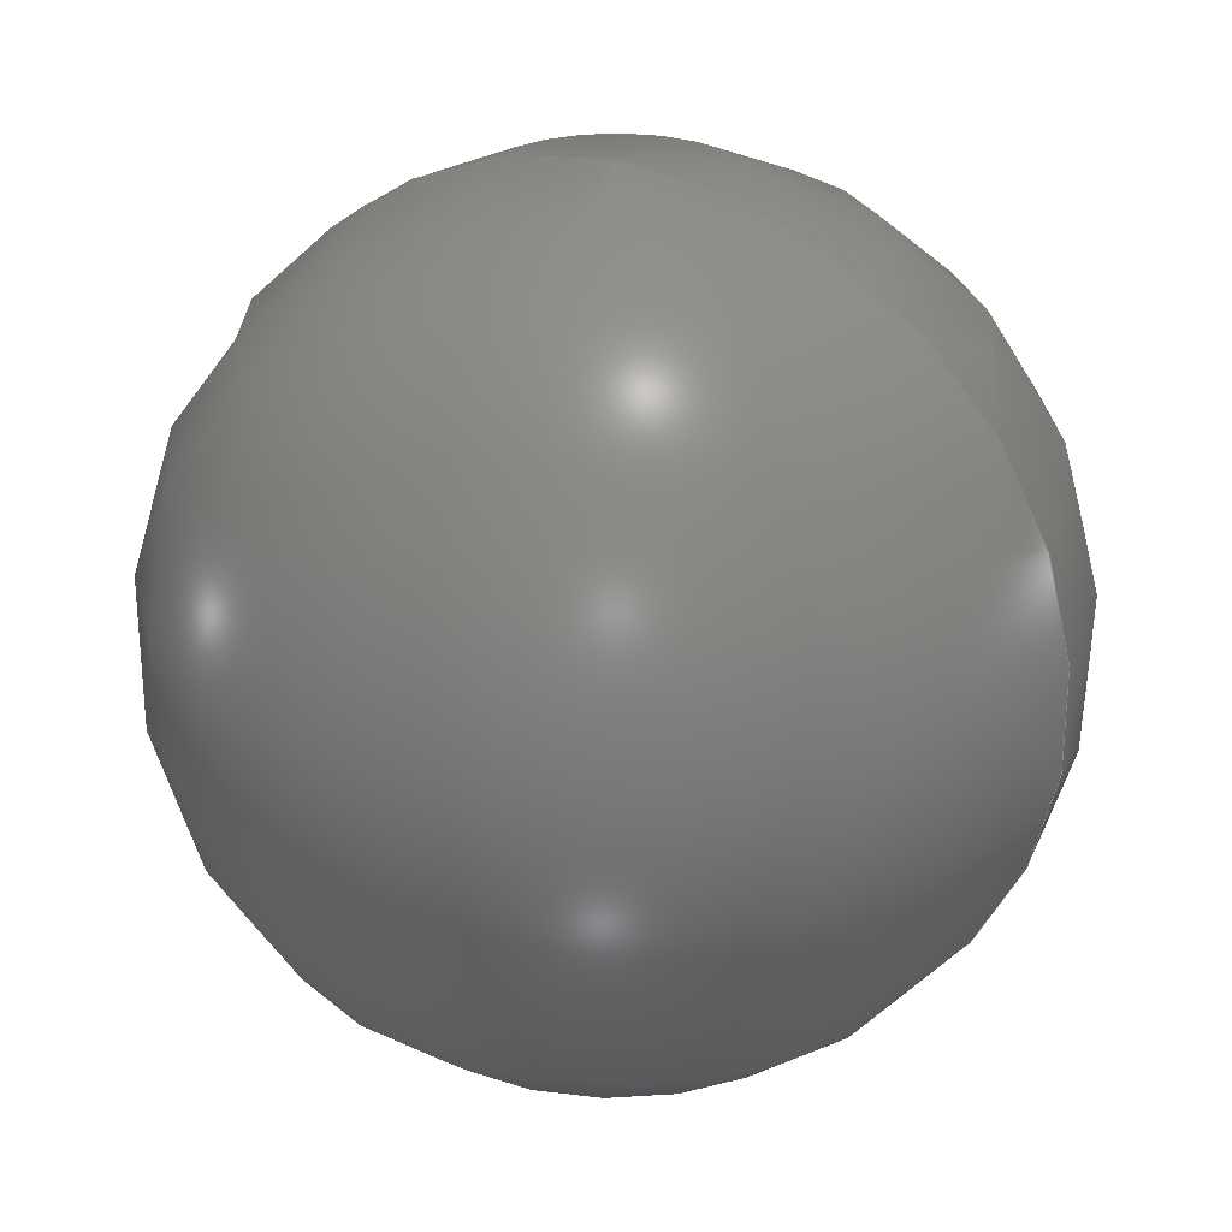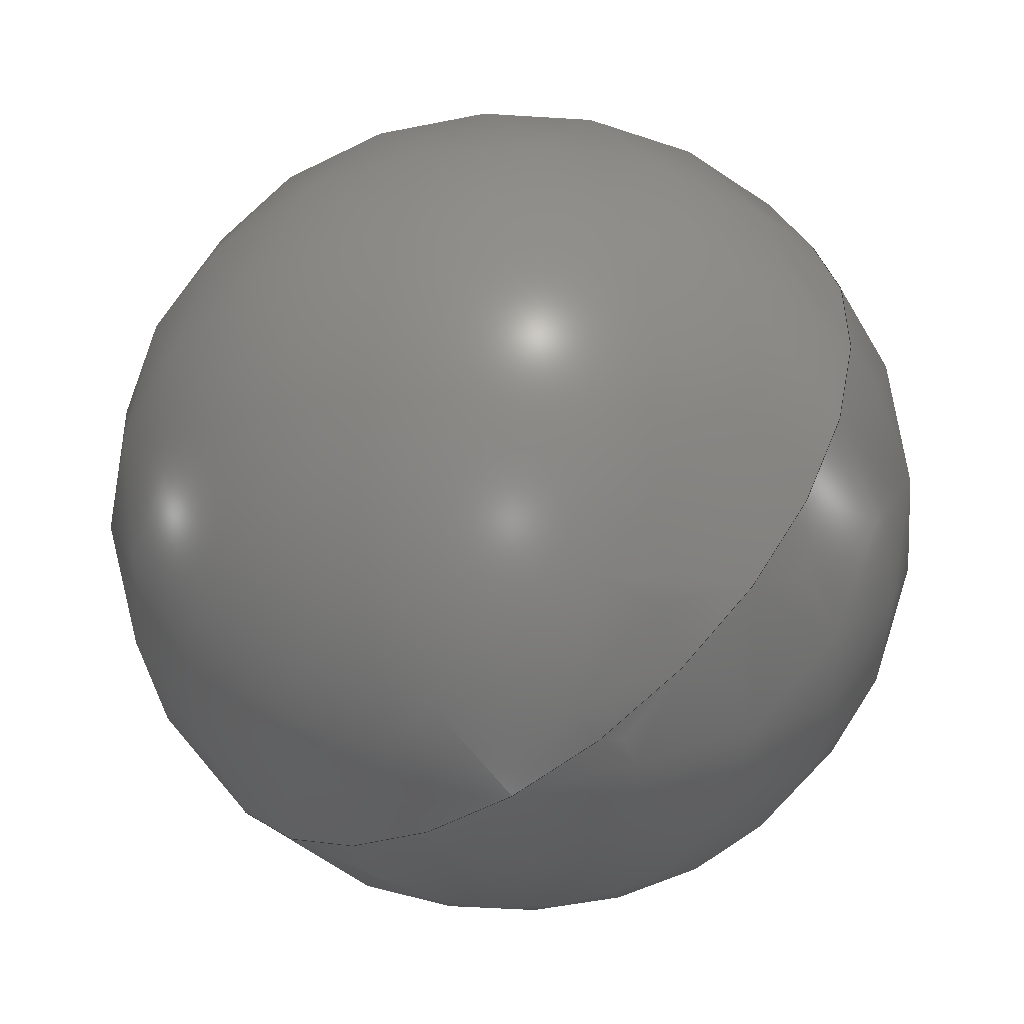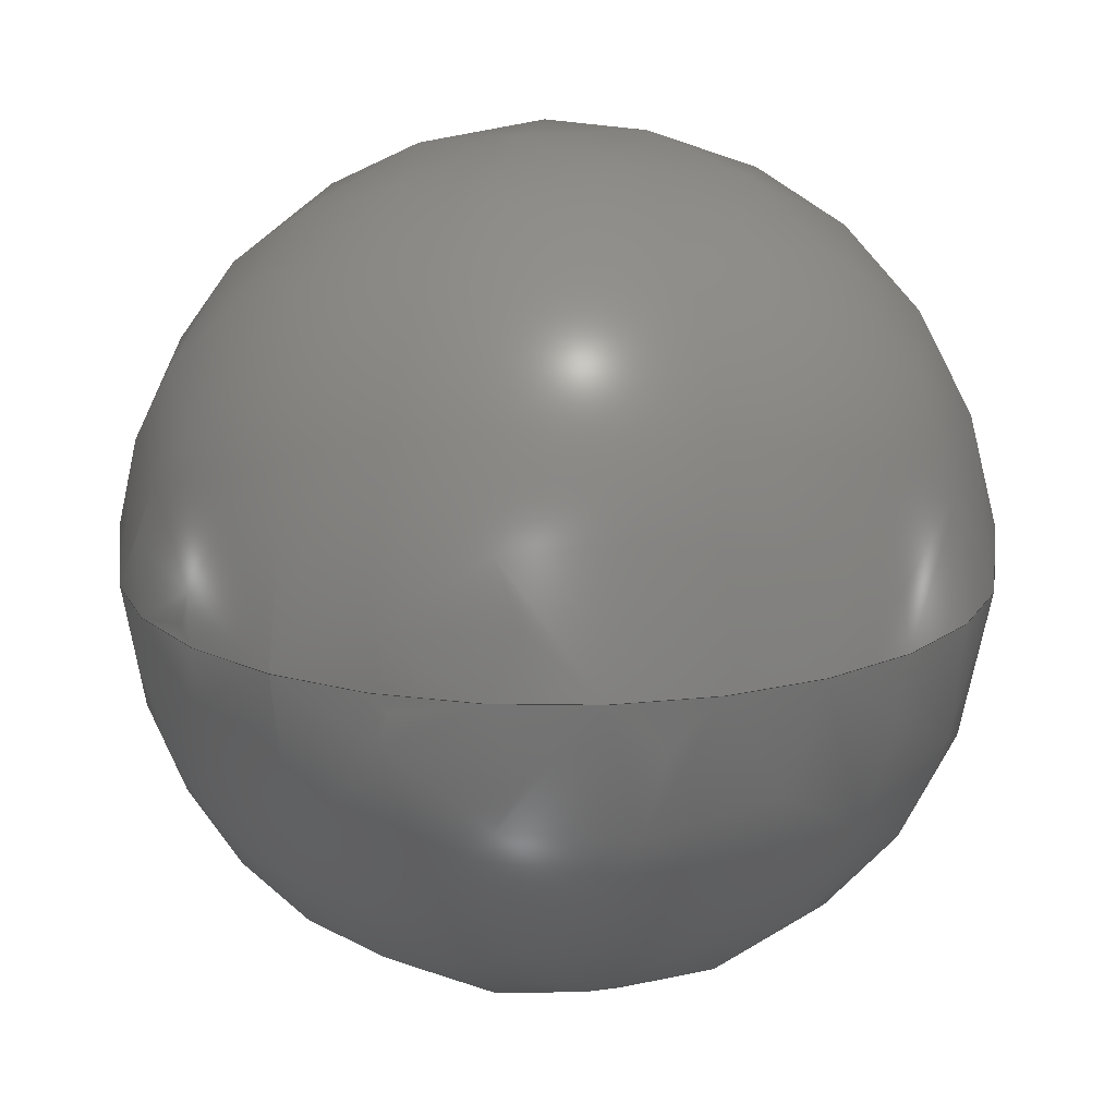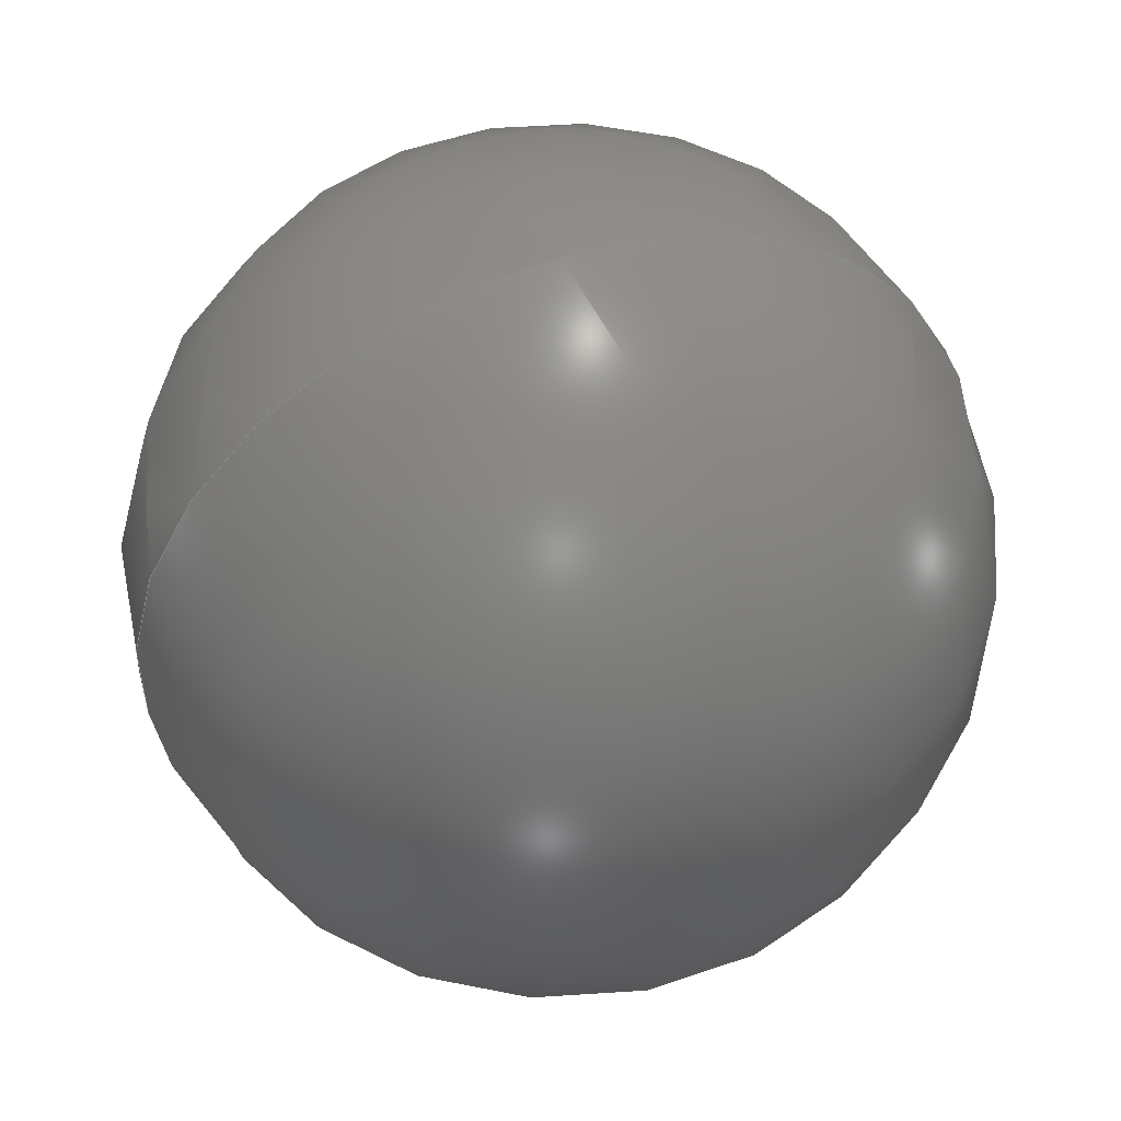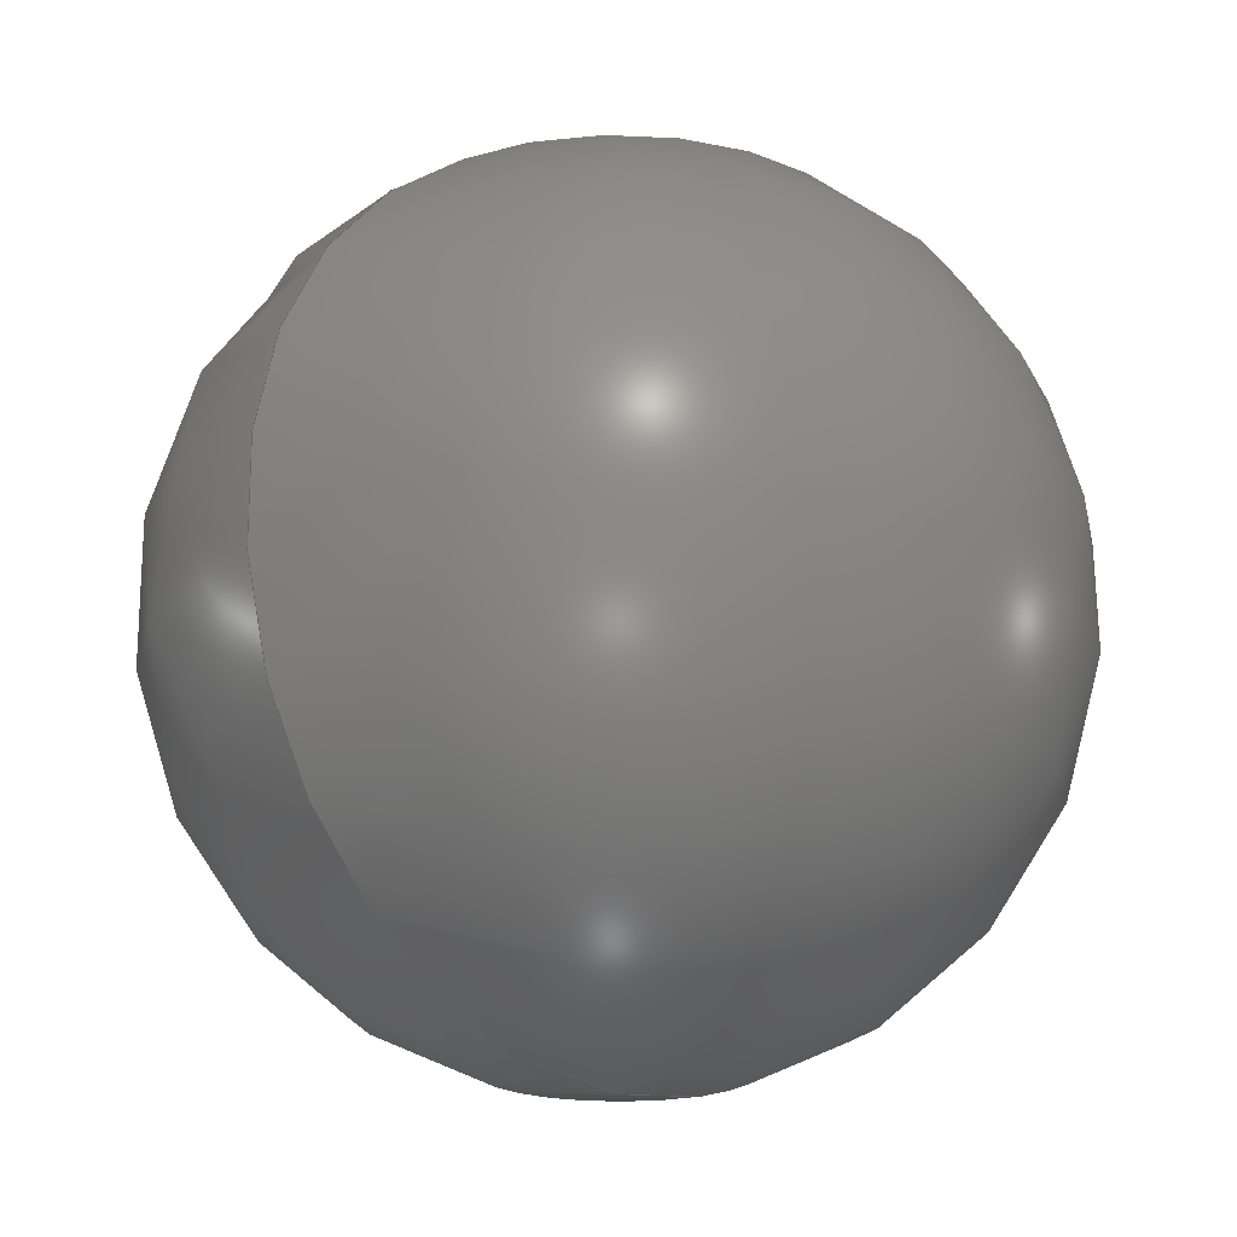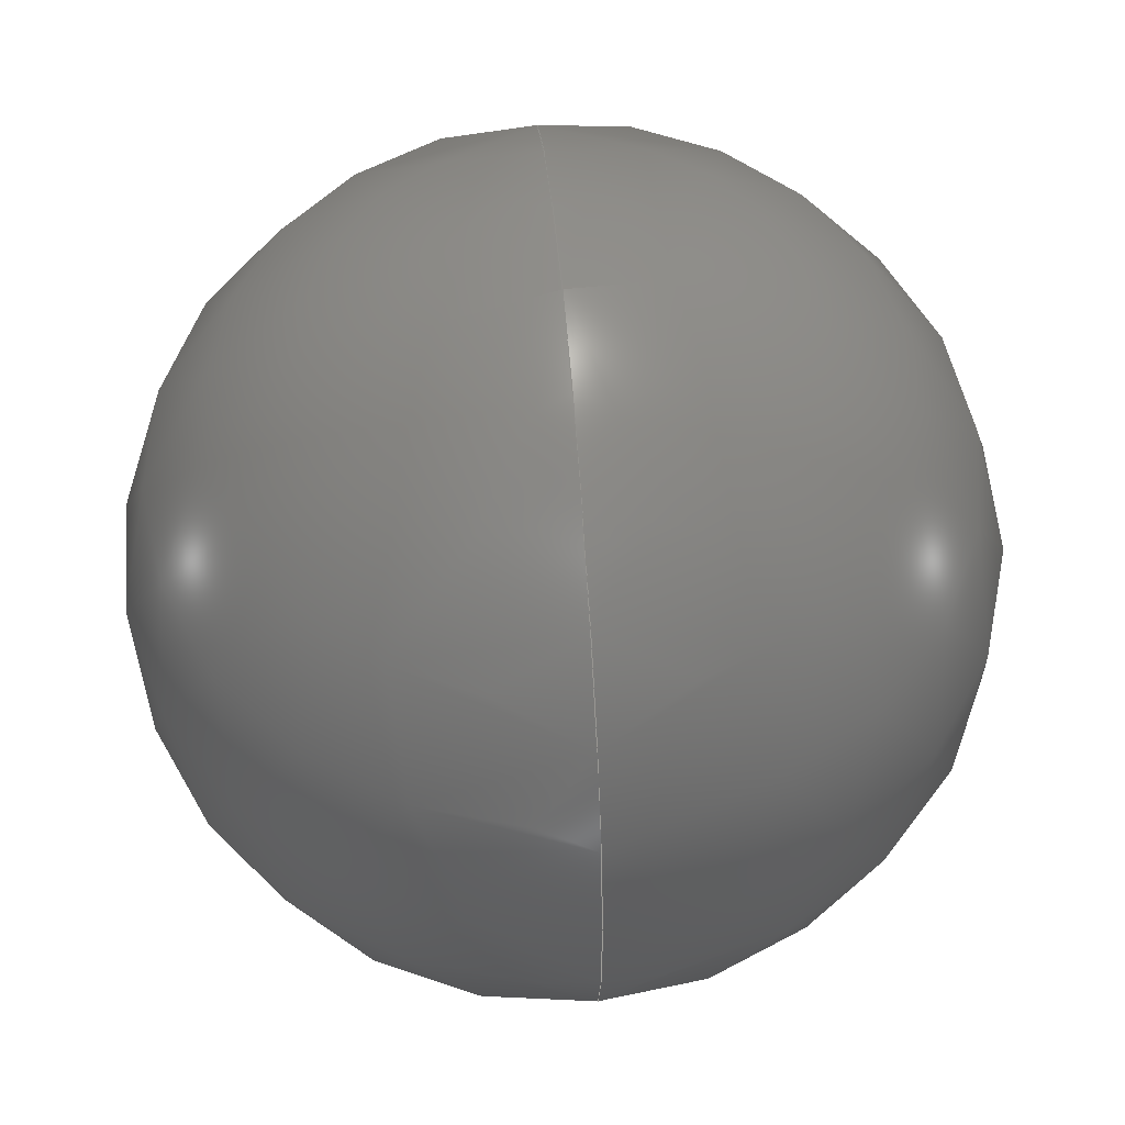
<metadata>
{"format":"step","ext":"stp","renderer":"f3d","projection":"perspective","resolution":1024,"background":"white","views":[{"elev":27.2,"azim":-152.9,"up":"+Z"},{"elev":-50.8,"azim":37.0,"up":"+Z"},{"elev":16.9,"azim":-144.0,"up":"+Y"},{"elev":52.1,"azim":-20.4,"up":"+Z"},{"elev":-19.7,"azim":134.1,"up":"+Z"},{"elev":56.8,"azim":85.2,"up":"+Z"}]}
</metadata>
<code>
ISO-10303-21;
DATA;
#1=CARTESIAN_POINT('POINT1',(4.898e-16,-5.999e-32,
   -4));
#2=VERTEX_POINT('VERTEX1',#1);
#3=CARTESIAN_POINT('POINT2',(0,0,4));
#4=VERTEX_POINT('VERTEX2',#3);
#5=CARTESIAN_POINT('POS1',(0,0,0));
#6=DIRECTION('DIR1',(-1.225e-16,-1,0));
#7=DIRECTION('DIR2',(-0,0,1));
#8=AXIS2_PLACEMENT_3D('AXIS1',#5,#6,#7);
#9=CIRCLE('ELLIPSE1',#8,4);
#10=EDGE_CURVE('EDGE1',#2,#4,#9,.T.);
#11=ORIENTED_EDGE('COEDGE1',*,*,#10,.T.);
#12=EDGE_CURVE('EDGE2',#4,#2,#9,.T.);
#13=ORIENTED_EDGE('COEDGE2',*,*,#12,.T.);
#14=EDGE_LOOP('NONE',(#11,#13));
#15=FACE_BOUND('LOOP1',#14,.T.);
#16=CARTESIAN_POINT('POS2',(0,0,0));
#17=DIRECTION('DIR3',(0,0,1));
#18=DIRECTION('DIR4',(1,0,0));
#19=AXIS2_PLACEMENT_3D('AXIS2',#16,#17,#18);
#20=SPHERICAL_SURFACE('SPHERE_SURF1',#19,4);
#21=ADVANCED_FACE('FACE1',(#15),#20,.T.);
#22=ORIENTED_EDGE('COEDGE3',*,*,#10,.F.);
#23=ORIENTED_EDGE('COEDGE4',*,*,#12,.F.);
#24=EDGE_LOOP('NONE',(#22,#23));
#25=FACE_BOUND('LOOP1',#24,.T.);
#26=ADVANCED_FACE('FACE2',(#25),#20,.T.);
#27=CLOSED_SHELL('SHELL1',(#21,#26));
#28=MANIFOLD_SOLID_BREP('LUMP1',#27);
#29=ADVANCED_BREP_SHAPE_REPRESENTATION('BODY0',(#28),#30);
#30=(GEOMETRIC_REPRESENTATION_CONTEXT(3) 
   GLOBAL_UNCERTAINTY_ASSIGNED_CONTEXT((#31)) 
   GLOBAL_UNIT_ASSIGNED_CONTEXT((#32,#33,#34)) REPRESENTATION_CONTEXT(''
   ,''));
#31=UNCERTAINTY_MEASURE_WITH_UNIT(LENGTH_MEASURE(1e-06),#32,'','');
#32=(LENGTH_UNIT() NAMED_UNIT(*) SI_UNIT(.MILLI.,.METRE.));
#33=(NAMED_UNIT(*) PLANE_ANGLE_UNIT() SI_UNIT($,.RADIAN.));
#34=(NAMED_UNIT(*) SI_UNIT($,.STERADIAN.) SOLID_ANGLE_UNIT());
#35=APPLICATION_CONTEXT(
   'CONFIGURATION CONTROLLED 3D DESIGNS OF MECHANICAL PARTS AND 
ASSEMBLIES');
#36=APPLICATION_PROTOCOL_DEFINITION('INTERNATIONAL STANDARD',
   'config_control_design',1994,#35);
#37=MECHANICAL_CONTEXT('MECHANICAL_CONTEXT_NAME',#35,'mechanical');
#38=PRODUCT('PRODUCT_ID_1','PRODUCT_NAME_1','PRODUCT_DESCRIPTION',(#37))
   ;
#39=PRODUCT_RELATED_PRODUCT_CATEGORY('detail',
   'PRODUCT_RELATED_PRODUCT_CATEGORY_DESCRIPTION',(#38));
#40=PERSON_AND_ORGANIZATION_ROLE('design_owner');
#41=CC_DESIGN_PERSON_AND_ORGANIZATION_ASSIGNMENT(#44,#40,(#38));
#42=PERSON('ID_1','PERSON_LAST_NAME','PERSON_FIRST_NAME',$,$,$);
#43=ORGANIZATION('ORGANIZATION_ID','ORGANIZATION_NAME',
   'ORGANIZATION_DESCRIPTION');
#44=PERSON_AND_ORGANIZATION(#42,#43);
#45=PRODUCT_DEFINITION_FORMATION_WITH_SPECIFIED_SOURCE(
   'PRODUCT_DEFINITION_FORMATION_ID',
   'PRODUCT_DEFINITION_FORMATION_DESCRIPTION',#38,.NOT_KNOWN.);
#46=PERSON_AND_ORGANIZATION_ROLE('creator');
#47=CC_DESIGN_PERSON_AND_ORGANIZATION_ASSIGNMENT(#50,#46,(#45));
#48=PERSON('ID_2','PERSON_LAST_NAME','PERSON_FIRST_NAME',$,$,$);
#49=ORGANIZATION('ORGANIZATION_ID','ORGANIZATION_NAME',
   'ORGANIZATION_DESCRIPTION');
#50=PERSON_AND_ORGANIZATION(#48,#49);
#51=PERSON_AND_ORGANIZATION_ROLE('part_supplier');
#52=CC_DESIGN_PERSON_AND_ORGANIZATION_ASSIGNMENT(#55,#51,(#45));
#53=PERSON('ID_3','PERSON_LAST_NAME','PERSON_FIRST_NAME',$,$,$);
#54=ORGANIZATION('ORGANIZATION_ID','ORGANIZATION_NAME',
   'ORGANIZATION_DESCRIPTION');
#55=PERSON_AND_ORGANIZATION(#53,#54);
#56=APPROVAL_STATUS('approved');
#57=APPROVAL(#56,'APPROVAL_LEVEL');
#58=CC_DESIGN_APPROVAL(#57,(#45));
#59=APPROVAL_ROLE('APPROVAL_ROLE');
#60=APPROVAL_PERSON_ORGANIZATION(#63,#57,#59);
#61=PERSON('ID_4','PERSON_LAST_NAME','PERSON_FIRST_NAME',$,$,$);
#62=ORGANIZATION('ORGANIZATION_ID','ORGANIZATION_NAME',
   'ORGANIZATION_DESCRIPTION');
#63=PERSON_AND_ORGANIZATION(#61,#62);
#64=APPROVAL_DATE_TIME(#68,#57);
#65=CALENDAR_DATE(1997,1,1);
#66=COORDINATED_UNIVERSAL_TIME_OFFSET(0,0,.AHEAD.);
#67=LOCAL_TIME(0,0,0,#66);
#68=DATE_AND_TIME(#65,#67);
#69=SECURITY_CLASSIFICATION_LEVEL('classified');
#70=SECURITY_CLASSIFICATION('SECURITY_CLASSIFICATION_NAME',
   'SECURITY_CLASSIFICATION_PURPOSE',#69);
#71=CC_DESIGN_SECURITY_CLASSIFICATION(#70,(#45));
#72=APPROVAL_STATUS('approved');
#73=APPROVAL(#72,'APPROVAL_LEVEL');
#74=CC_DESIGN_APPROVAL(#73,(#70));
#75=APPROVAL_ROLE('APPROVAL_ROLE');
#76=APPROVAL_PERSON_ORGANIZATION(#79,#73,#75);
#77=PERSON('ID_5','PERSON_LAST_NAME','PERSON_FIRST_NAME',$,$,$);
#78=ORGANIZATION('ORGANIZATION_ID','ORGANIZATION_NAME',
   'ORGANIZATION_DESCRIPTION');
#79=PERSON_AND_ORGANIZATION(#77,#78);
#80=APPROVAL_DATE_TIME(#84,#73);
#81=CALENDAR_DATE(1997,1,1);
#82=COORDINATED_UNIVERSAL_TIME_OFFSET(0,0,.AHEAD.);
#83=LOCAL_TIME(0,0,0,#82);
#84=DATE_AND_TIME(#81,#83);
#85=PERSON_AND_ORGANIZATION_ROLE('classification_officer');
#86=CC_DESIGN_PERSON_AND_ORGANIZATION_ASSIGNMENT(#89,#85,(#70));
#87=PERSON('ID_6','PERSON_LAST_NAME','PERSON_FIRST_NAME',$,$,$);
#88=ORGANIZATION('ORGANIZATION_ID','ORGANIZATION_NAME',
   'ORGANIZATION_DESCRIPTION');
#89=PERSON_AND_ORGANIZATION(#87,#88);
#90=DATE_TIME_ROLE('classification_date');
#91=CC_DESIGN_DATE_AND_TIME_ASSIGNMENT(#95,#90,(#70));
#92=CALENDAR_DATE(1997,1,1);
#93=COORDINATED_UNIVERSAL_TIME_OFFSET(0,0,.AHEAD.);
#94=LOCAL_TIME(0,0,0,#93);
#95=DATE_AND_TIME(#92,#94);
#96=DESIGN_CONTEXT('DESIGN_CONTEXT_NAME',#35,'design');
#97=PRODUCT_DEFINITION('PRODUCT_DEFINITION_ID',
   'PRODUCT_DEFINITION_DESCRIPTION',#45,#96);
#98=PERSON_AND_ORGANIZATION_ROLE('creator');
#99=CC_DESIGN_PERSON_AND_ORGANIZATION_ASSIGNMENT(#102,#98,(#97));
#100=PERSON('ID_7','PERSON_LAST_NAME','PERSON_FIRST_NAME',$,$,$);
#101=ORGANIZATION('ORGANIZATION_ID','ORGANIZATION_NAME',
   'ORGANIZATION_DESCRIPTION');
#102=PERSON_AND_ORGANIZATION(#100,#101);
#103=DATE_TIME_ROLE('creation_date');
#104=CC_DESIGN_DATE_AND_TIME_ASSIGNMENT(#108,#103,(#97));
#105=CALENDAR_DATE(1997,1,1);
#106=COORDINATED_UNIVERSAL_TIME_OFFSET(0,0,.AHEAD.);
#107=LOCAL_TIME(0,0,0,#106);
#108=DATE_AND_TIME(#105,#107);
#109=APPROVAL_STATUS('approved');
#110=APPROVAL(#109,'APPROVAL_LEVEL');
#111=CC_DESIGN_APPROVAL(#110,(#97));
#112=APPROVAL_ROLE('APPROVAL_ROLE');
#113=APPROVAL_PERSON_ORGANIZATION(#116,#110,#112);
#114=PERSON('ID_8','PERSON_LAST_NAME','PERSON_FIRST_NAME',$,$,$);
#115=ORGANIZATION('ORGANIZATION_ID','ORGANIZATION_NAME',
   'ORGANIZATION_DESCRIPTION');
#116=PERSON_AND_ORGANIZATION(#114,#115);
#117=APPROVAL_DATE_TIME(#121,#110);
#118=CALENDAR_DATE(1997,1,1);
#119=COORDINATED_UNIVERSAL_TIME_OFFSET(0,0,.AHEAD.);
#120=LOCAL_TIME(0,0,0,#119);
#121=DATE_AND_TIME(#118,#120);
#122=PRODUCT_DEFINITION_SHAPE('PRODUCT_DEFINITION_SHAPE_NAME',
   'PRODUCT_DEFINITION_SHAPE_DESCRIPTION',#97);
#123=SHAPE_DEFINITION_REPRESENTATION(#122,#29);
ENDSEC;
END-ISO-10303-21;
                
                  
               
                   
                    
     
                

</code>
